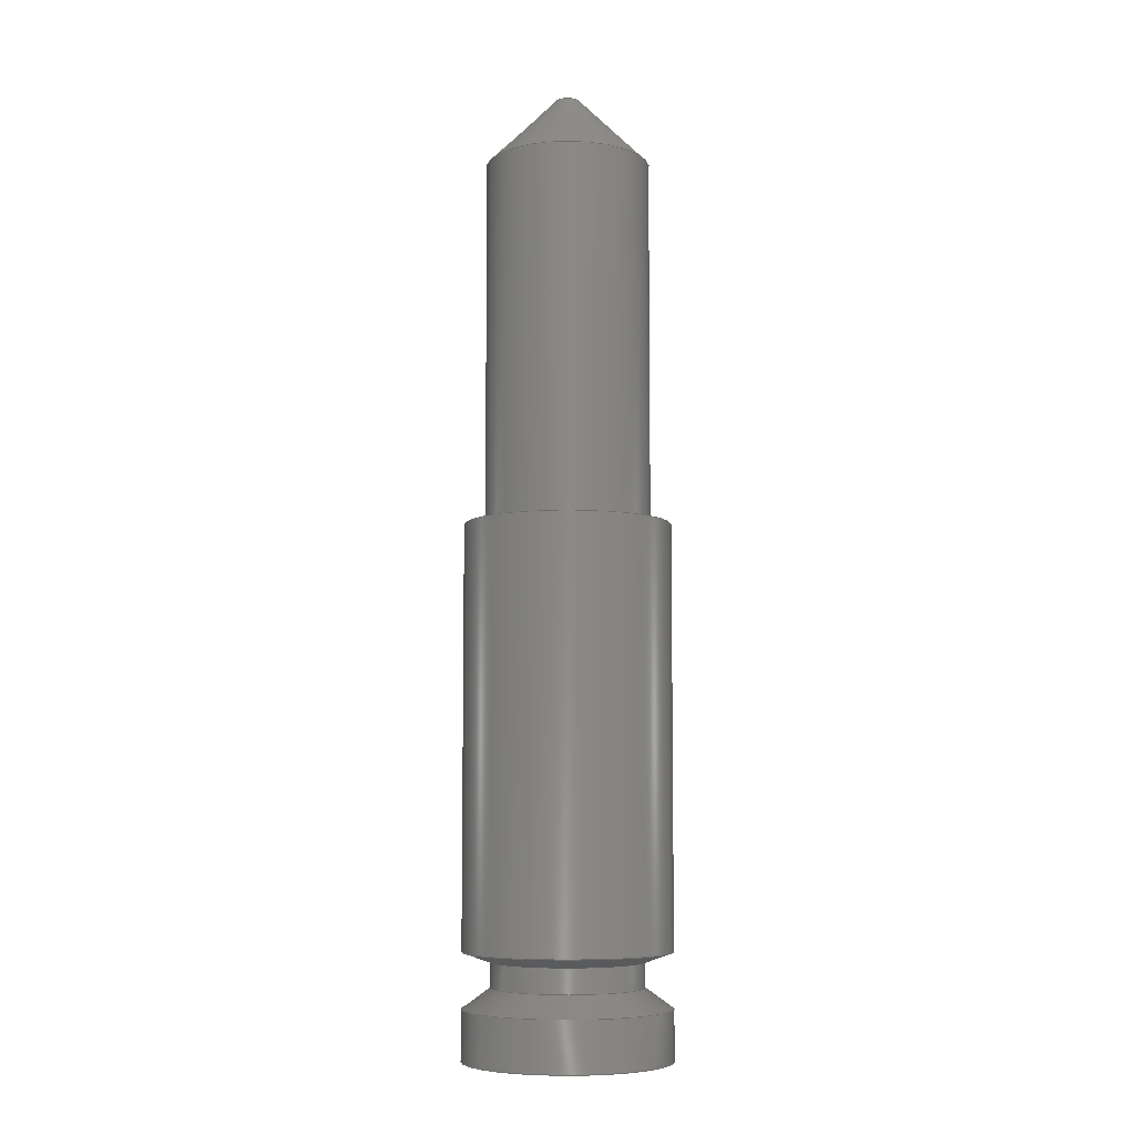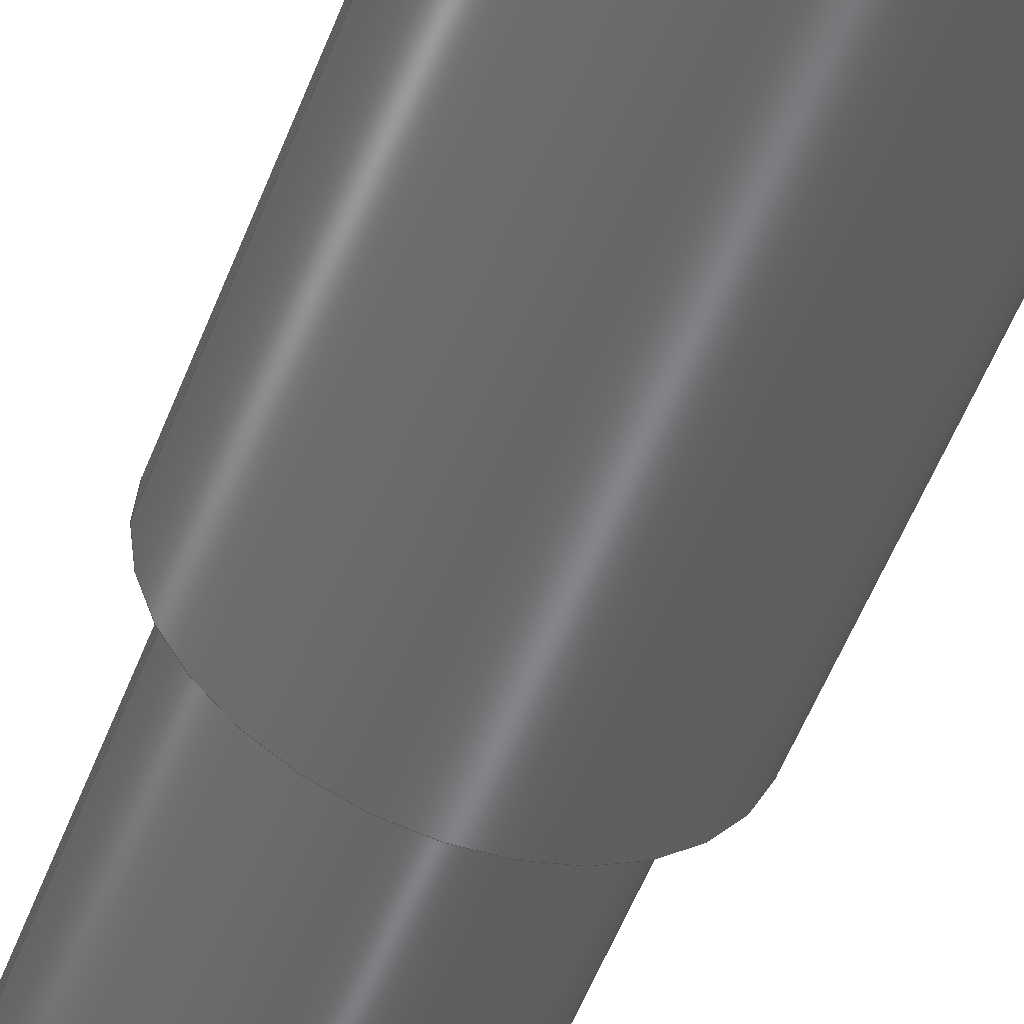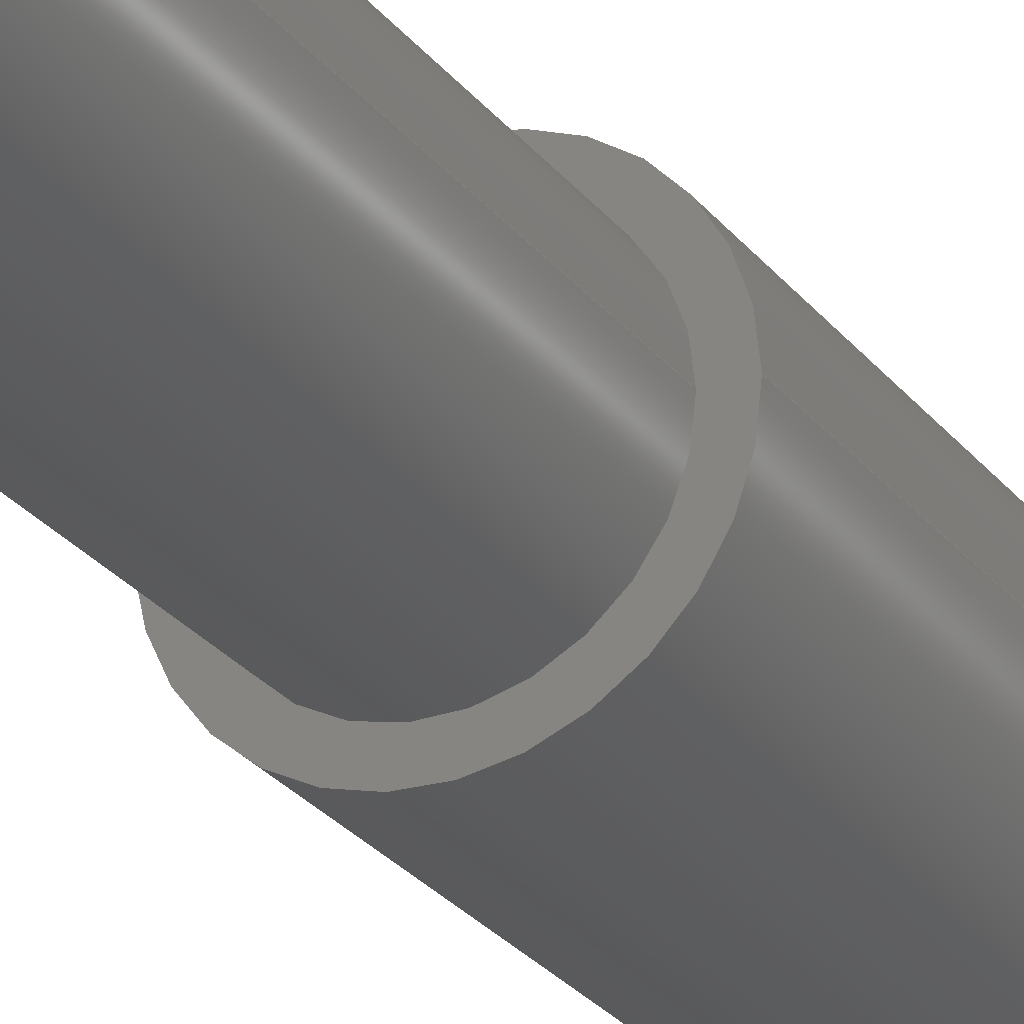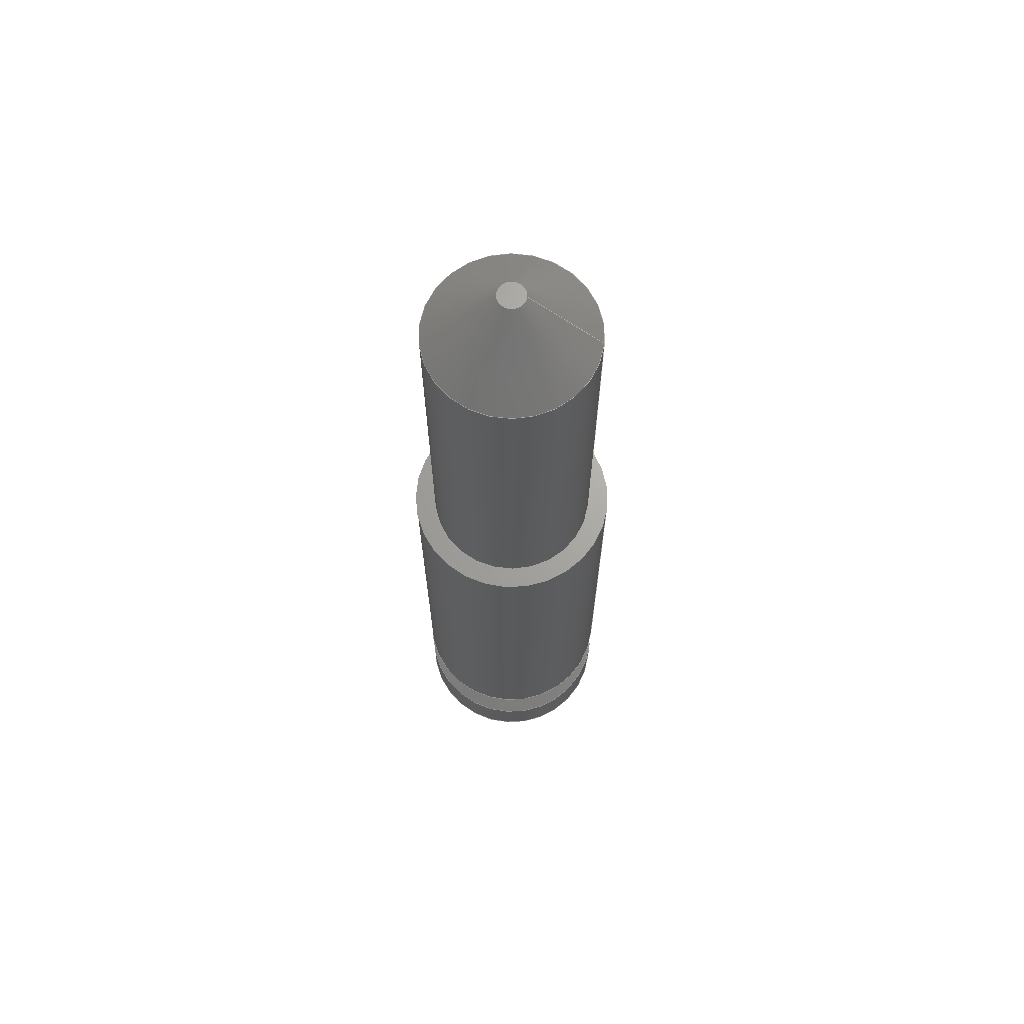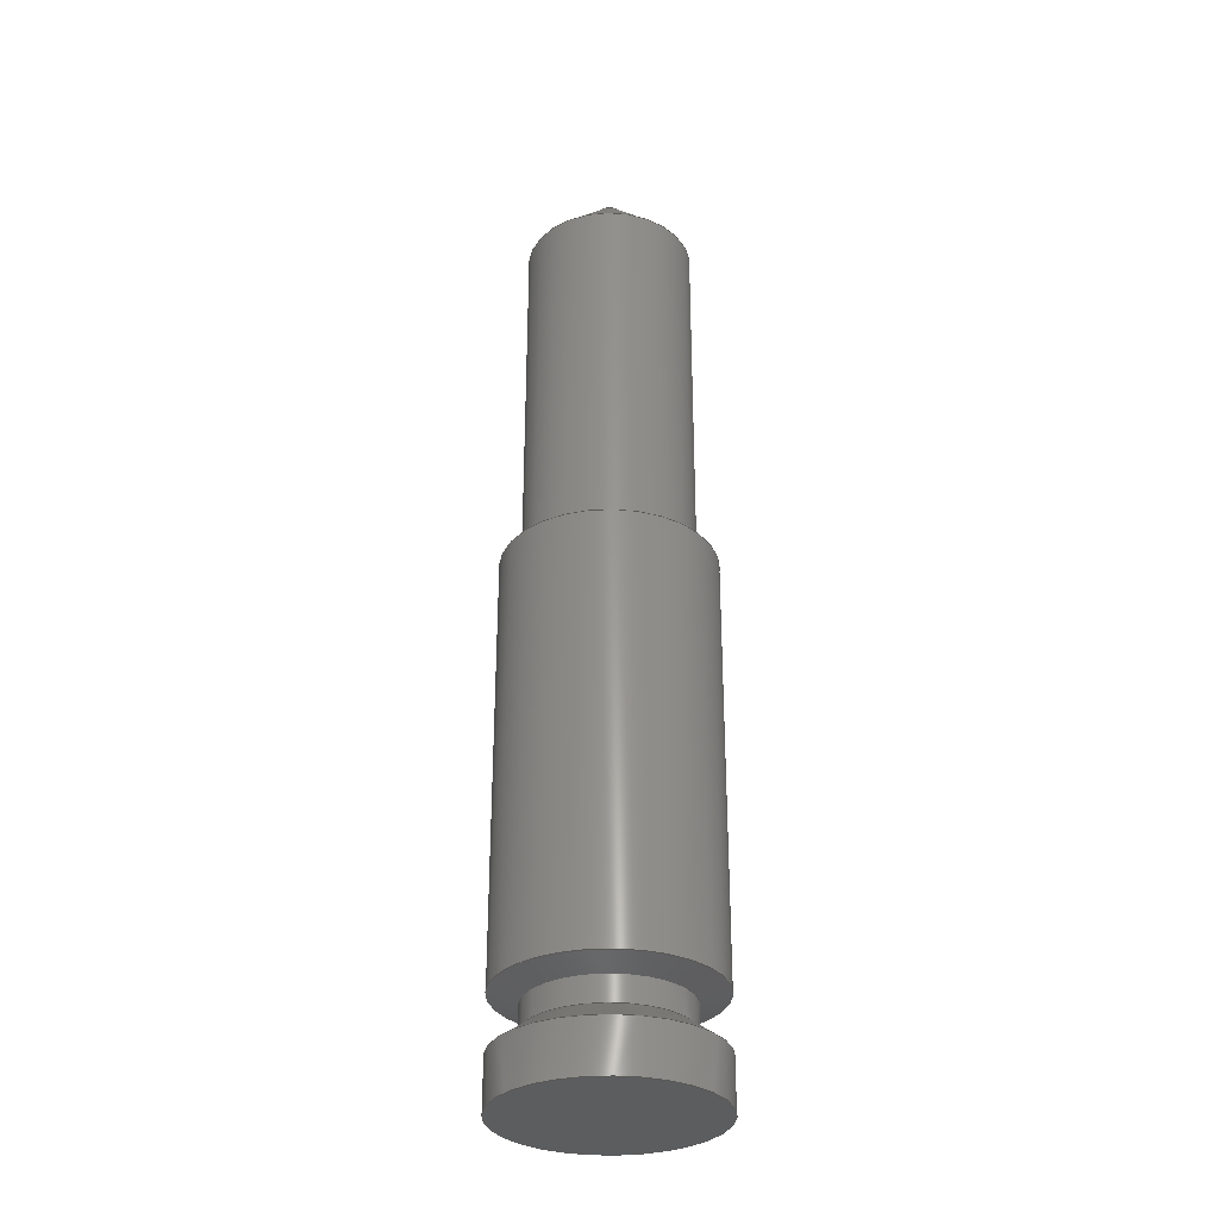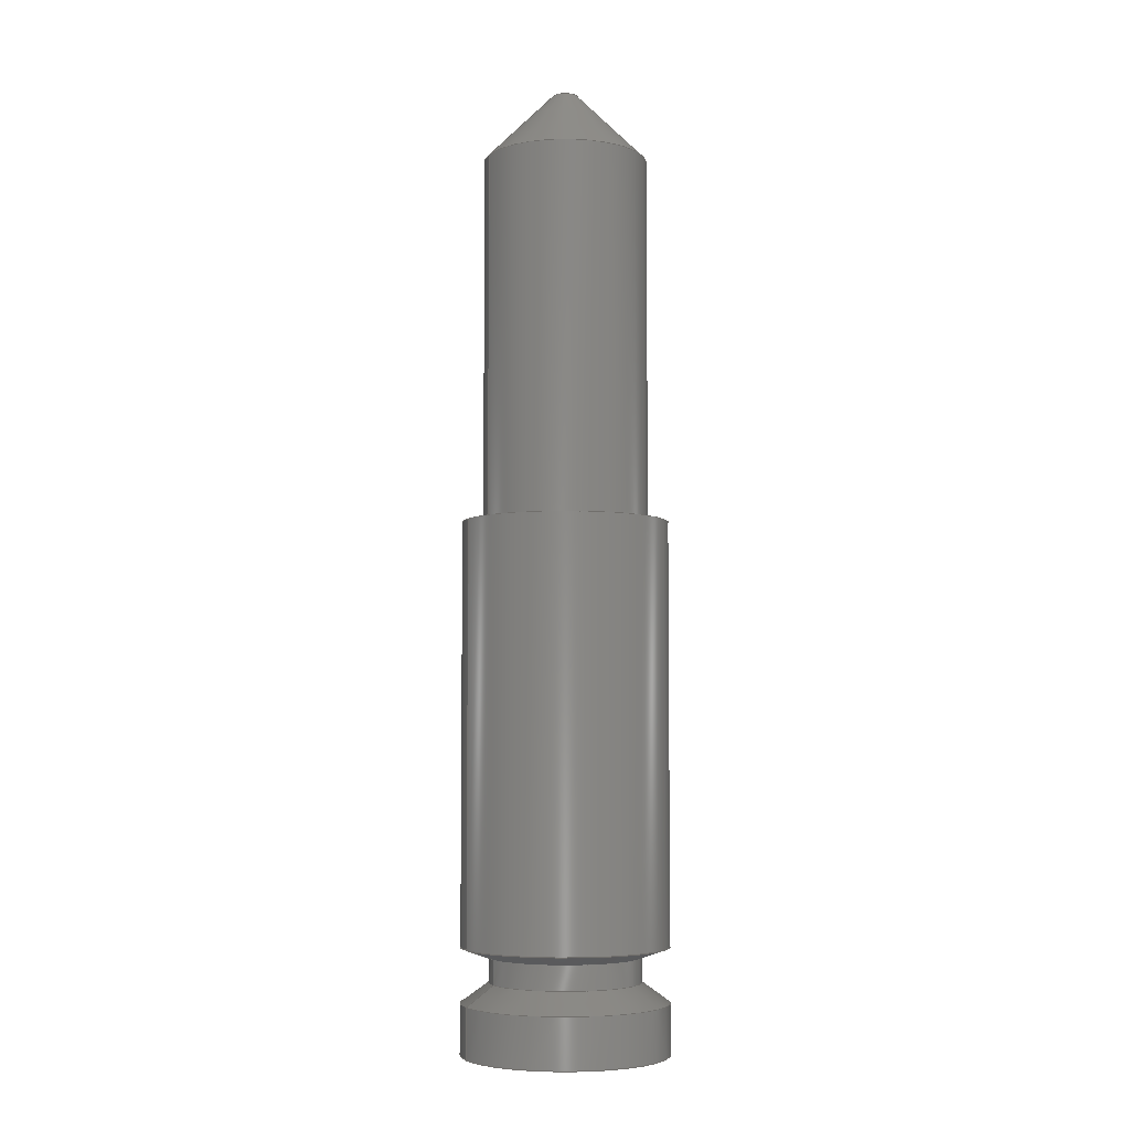
<metadata>
{"format":"iges","ext":"iges","renderer":"f3d","projection":"perspective","resolution":1024,"background":"white","views":[{"elev":-6.9,"azim":-132.3,"up":"+Z"},{"elev":-51.9,"azim":159.7,"up":"+Y"},{"elev":-26.6,"azim":29.0,"up":"+Y"},{"elev":67.4,"azim":6.5,"up":"+Z"},{"elev":-31.1,"azim":-61.0,"up":"+Z"},{"elev":-5.2,"azim":156.6,"up":"+Z"}]}
</metadata>
<code>

,,9H_UBIS.ipt,27HNo Iges File Name specified,22HAutodesk Inventor 2013,
37HAutoDesk Inventor Iges Exporter R2013,32,38,6,99,15,9H_UBIS.ipt,
1D0,2,2HMM,1,0.08D0,15H2.013e+07,0.01D0,1e+04D0,8Hemployee,,11,
0,,;
     406       1       0       0       1       0       0       000000000
     406       0       0       1       3                               0
     116       2       0       0       0       0       0       000010000
     116       0       0       1       0                               0
     123       3       0       0       0       0       0       000010200
     123       0       0       1       0                               0
     192       4       0       0       0       0       0       000010000
     192       0       0       1       1                               0
     123       5       0       0       0       0       0       000010200
     123       0       0       1       0                               0
     504       6       0       0       0       0       0       000010001
     504       0       0       2       1                               0
     502       8       0       0       0       0       0       000010000
     502       0       0       6       1                               0
     100      14       0       0       0       0      17       000010000
     100       0       0       1       0                               0
     124      15       0       0       0       0       0       000000000
     124       0       0       2       0                               0
     508      17       0       0       0       0       0       000010000
     508       0       0       1       1                               0
     100      18       0       0       0       0      23       000010000
     100       0       0       1       0                               0
     124      19       0       0       0       0       0       000000000
     124       0       0       2       0                               0
     508      21       0       0       0       0       0       000010000
     508       0       0       1       1                               0
     510      22       0       0       0       0       0       000010000
     510       0    -181       1       1                               0
     116      23       0       0       0       0       0       000010000
     116       0       0       1       0                               0
     123      24       0       0       0       0       0       000010200
     123       0       0       1       0                               0
     194      25       0       0       0       0       0       000010000
     194       0       0       1       1                               0
     123      26       0       0       0       0       0       000010200
     123       0       0       1       0                               0
     100      27       0       0       0       0      39       000010000
     100       0       0       1       0                               0
     124      28       0       0       0       0       0       000000000
     124       0       0       2       0                               0
     508      30       0       0       0       0       0       000010000
     508       0       0       1       1                               0
     508      31       0       0       0       0       0       000010000
     508       0       0       1       1                               0
     510      32       0       0       0       0       0       000010000
     510       0    -181       1       1                               0
     116      33       0       0       0       0       0       000010000
     116       0       0       1       0                               0
     123      34       0       0       0       0       0       000010200
     123       0       0       1       0                               0
     192      35       0       0       0       0       0       000010000
     192       0       0       1       1                               0
     123      36       0       0       0       0       0       000010200
     123       0       0       1       0                               0
     100      37       0       0       0       0      57       000010000
     100       0       0       1       0                               0
     124      38       0       0       0       0       0       000000000
     124       0       0       2       0                               0
     508      40       0       0       0       0       0       000010000
     508       0       0       1       1                               0
     508      41       0       0       0       0       0       000010000
     508       0       0       1       1                               0
     510      42       0       0       0       0       0       000010000
     510       0    -181       1       1                               0
     116      43       0       0       0       0       0       000010000
     116       0       0       1       0                               0
     123      44       0       0       0       0       0       000010200
     123       0       0       1       0                               0
     194      45       0       0       0       0       0       000010000
     194       0       0       1       1                               0
     123      46       0       0       0       0       0       000010200
     123       0       0       1       0                               0
     100      47       0       0       0       0      75       000010000
     100       0       0       1       0                               0
     124      48       0       0       0       0       0       000000000
     124       0       0       2       0                               0
     508      50       0       0       0       0       0       000010000
     508       0       0       1       1                               0
     508      51       0       0       0       0       0       000010000
     508       0       0       1       1                               0
     510      52       0       0       0       0       0       000010000
     510       0    -181       1       1                               0
     116      53       0       0       0       0       0       000010000
     116       0       0       1       0                               0
     123      54       0       0       0       0       0       000010200
     123       0       0       1       0                               0
     192      55       0       0       0       0       0       000010000
     192       0       0       1       1                               0
     123      56       0       0       0       0       0       000010200
     123       0       0       1       0                               0
     100      57       0       0       0       0      93       000010000
     100       0       0       1       0                               0
     124      58       0       0       0       0       0       000000000
     124       0       0       2       0                               0
     508      60       0       0       0       0       0       000010000
     508       0       0       1       1                               0
     508      61       0       0       0       0       0       000010000
     508       0       0       1       1                               0
     510      62       0       0       0       0       0       000010000
     510       0    -181       1       1                               0
     116      63       0       0       0       0       0       000010000
     116       0       0       1       0                               0
     123      64       0       0       0       0       0       000010200
     123       0       0       1       0                               0
     190      65       0       0       0       0       0       000010000
     190       0       0       1       1                               0
     123      66       0       0       0       0       0       000010200
     123       0       0       1       0                               0
     508      67       0       0       0       0       0       000010000
     508       0       0       1       1                               0
     100      68       0       0       0       0      93       000010000
     100       0       0       1       0                               0
     508      69       0       0       0       0       0       000010000
     508       0       0       1       1                               0
     510      70       0       0       0       0       0       000010000
     510       0    -181       1       1                               0
     116      71       0       0       0       0       0       000010000
     116       0       0       1       0                               0
     123      72       0       0       0       0       0       000010200
     123       0       0       1       0                               0
     192      73       0       0       0       0       0       000010000
     192       0       0       1       1                               0
     123      74       0       0       0       0       0       000010200
     123       0       0       1       0                               0
     100      75       0       0       0       0     127       000010000
     100       0       0       1       0                               0
     124      76       0       0       0       0       0       000000000
     124       0       0       2       0                               0
     508      78       0       0       0       0       0       000010000
     508       0       0       1       1                               0
     508      79       0       0       0       0       0       000010000
     508       0       0       1       1                               0
     510      80       0       0       0       0       0       000010000
     510       0    -183       1       1                               0
     116      81       0       0       0       0       0       000010000
     116       0       0       1       0                               0
     123      82       0       0       0       0       0       000010200
     123       0       0       1       0                               0
     194      83       0       0       0       0       0       000010000
     194       0       0       1       1                               0
     123      84       0       0       0       0       0       000010200
     123       0       0       1       0                               0
     100      85       0       0       0       0     145       000010000
     100       0       0       1       0                               0
     124      86       0       0       0       0       0       000000000
     124       0       0       2       0                               0
     508      88       0       0       0       0       0       000010000
     508       0       0       1       1                               0
     508      89       0       0       0       0       0       000010000
     508       0       0       1       1                               0
     510      90       0       0       0       0       0       000010000
     510       0    -185       1       1                               0
     116      91       0       0       0       0       0       000010000
     116       0       0       1       0                               0
     123      92       0       0       0       0       0       000010200
     123       0       0       1       0                               0
     190      93       0       0       0       0       0       000010000
     190       0       0       1       1                               0
     123      94       0       0       0       0       0       000010200
     123       0       0       1       0                               0
     508      95       0       0       0       0       0       000010000
     508       0       0       1       1                               0
     510      96       0       0       0       0       0       000010000
     510       0    -185       1       1                               0
     116      97       0       0       0       0       0       000010000
     116       0       0       1       0                               0
     123      98       0       0       0       0       0       000010200
     123       0       0       1       0                               0
     190      99       0       0       0       0       0       000010000
     190       0       0       1       1                               0
     123     100       0       0       0       0       0       000010200
     123       0       0       1       0                               0
     508     101       0       0       0       0       0       000010000
     508       0       0       1       1                               0
     510     102       0       0       0       0       0       000010000
     510       0    -181       1       1                               0
     514     103       0       0       0       0       0       000010000
     514       0       0       1       1                               0
     186     104       0       0       1       0       0       000000000
     186       0       0       1       0                  Solid1       0
     314     105       0       0       0       0       0       000000000
     314       0       8       1       0                               0
     314     106       0       0       0       0       0       000000000
     314       0       2       1       0                               0
     314     107       0       0       0       0       0       000000000
     314       0       5       1       0                               0
406,2,0,5H_UBIS;                                                       1
116,5.832D-16,0D0,1.905D0,0;                              3
123,3.062D-16,0D0,1D0;                                  5
192,3,5,7.963D0,9;                                                    7
123,1D0,0D0,0D0;                                                 9
504,9,15,13,1,13,1,21,13,2,13,2,37,13,3,13,3,55,13,4,13,4,73,13,      11
5,13,5,91,13,6,13,6,111,13,7,13,7,125,13,8,13,8,143,13,9,13,9;        11
502,9,7.963D0,0D0,3.81D0,7.963D0,0D0,                           13
-9.752D-16,5.842D0,0D0,5.334D0,5.842D0,0D0,            13
7.239D0,7.963D0,0D0,8.001D0,7.963D0,         13
0D0,40.26D0,6.375D0,0D0,40.26D0,                     13
6.375D0,0D0,68.67D0,1D0,0D0,          13
74.04D0;                                                             13
100,0D0,0D0,0D0,7.963D0,0D0,7.963D0,0D0;                  15
124,1D0,0D0,0D0,1.166D-15,0D0,1D0,0D0,         17
0D0,0D0,0D0,1D0,3.81D0;                                       17
508,1,0,11,1,0,0;                                                     19
100,0D0,0D0,0D0,7.963D0,0D0,7.963D0,0D0;                  21
124,1D0,0D0,0D0,4.478D-31,0D0,1D0,0D0,         23
0D0,0D0,0D0,1D0,1.463D-15;                         23
508,1,0,11,2,1,0;                                                     25
510,7,2,1,19,25;                                                      27
116,1.4D-15,0D0,4.572D0,0;                             29
123,-3.062D-16,0D0,-1D0;                               31
194,29,31,6.902D0,54.3D0,35;                            33
123,1D0,0D0,0D0;                                                35
100,0D0,0D0,0D0,5.842D0,0D0,5.842D0,0D0;                    37
124,1D0,0D0,0D0,1.633D-15,0D0,1D0,0D0,           39
0D0,0D0,0D0,1D0,5.334D0;                                      39
508,1,0,11,3,0,0;                                                     41
508,1,0,11,1,1,0;                                                     43
510,33,2,1,41,43;                                                     45
116,1.925D-15,0D0,6.286D0,0;                  47
123,3.062D-16,0D0,1D0;                                 49
192,47,49,5.842D0,53;                                                 51
123,1D0,0D0,0D0;                                                53
100,0D0,0D0,0D0,5.842D0,0D0,5.842D0,0D0;                    55
124,1D0,0D0,0D0,2.216D-15,0D0,1D0,0D0,         57
0D0,0D0,0D0,1D0,7.239D0;                           57
508,1,0,11,4,0,0;                                                     59
508,1,0,11,3,1,0;                                                     61
510,51,2,1,59,61;                                                     63
116,2.333D-15,0D0,7.62D0,0;                   65
123,3.062D-16,0D0,1D0;                                 67
194,65,67,6.902D0,70.24D0,71;                            69
123,1D0,0D0,0D0;                                                71
100,0D0,0D0,0D0,7.963D0,0D0,7.963D0,0D0;                  73
124,1D0,0D0,0D0,2.45D-15,0D0,1D0,0D0,         75
0D0,0D0,0D0,1D0,8.001D0;                                      75
508,1,0,11,5,0,0;                                                     77
508,1,0,11,4,1,0;                                                     79
510,69,2,1,77,79;                                                     81
116,7.388D-15,0D0,24.13D0,0;                             83
123,3.062D-16,0D0,1D0;                                 85
192,83,85,7.963D0,89;                                                87
123,1D0,0D0,0D0;                                                89
100,0D0,0D0,0D0,7.963D0,0D0,7.963D0,0D0;                  91
124,1D0,0D0,0D0,1.233D-14,0D0,1D0,0D0,         93
0D0,0D0,0D0,1D0,40.26D0;                                     93
508,1,0,11,6,0,0;                                                     95
508,1,0,11,5,1,0;                                                     97
510,87,2,1,95,97;                                                     99
116,7.169D0,0D0,40.26D0,0;                             101
123,0D0,0D0,1D0;                                               103
190,101,103,107;                                                     105
123,1D0,0D0,0D0;                                               107
508,1,0,11,6,1,0;                                                    109
100,0D0,0D0,0D0,6.375D0,0D0,6.375D0,0D0;                 111
508,1,0,11,7,0,0;                                                    113
510,105,2,1,109,113;                                                 115
116,1.667D-14,0D0,54.46D0,0;                          117
123,3.062D-16,0D0,1D0;                                119
192,117,119,6.375D0,123;                                            121
123,1D0,0D0,0D0;                                               123
100,0D0,0D0,0D0,6.375D0,0D0,6.375D0,0D0;                 125
124,1D0,0D0,0D0,2.102D-14,0D0,1D0,0D0,        127
0D0,0D0,0D0,1D0,68.67D0;                                   127
508,1,0,11,8,0,0;                                                    129
508,1,0,11,7,1,0;                                                    131
510,121,2,1,129,131;                                                 133
116,2.185D-14,0D0,71.35D0,0;                          135
123,-3.062D-16,0D0,-1D0;                              137
194,135,137,3.688D0,45D0,141;                         139
123,1D0,0D0,0D0;                                               141
100,0D0,0D0,0D0,1D0,0D0,1D0,0D0;                       143
124,1D0,0D0,0D0,2.267D-14,0D0,1D0,0D0,        145
0D0,0D0,0D0,1D0,74.04D0;                                    145
508,1,0,11,9,0,0;                                                    147
508,1,0,11,8,1,0;                                                    149
510,139,2,1,147,149;                                                 151
116,0.5D0,0D0,74.04D0,0;                             153
123,0D0,0D0,1D0;                                               155
190,153,155,159;                                                     157
123,1D0,0D0,0D0;                                               159
508,1,0,11,9,1,0;                                                    161
510,157,1,1,161;                                                     163
116,3.981D0,0D0,-4.876D-16,0;                         165
123,0D0,0D0,-1D0;                                              167
190,165,167,171;                                                     169
123,-1D0,0D0,0D0;                                              171
508,1,0,11,2,0,0;                                                    173
510,169,1,1,173;                                                     175
514,10,27,1,45,1,63,1,81,1,99,1,115,1,133,1,151,1,163,1,175,1;       177
186,177,1,0;                                                         179
314,75D0,75D0,75D0,;                                           181
314,53D0,0D0,0D0,;                                 183
314,79.6D0,60.4D0,23.1D0,;       185
S      1G      4D    186P    107
</code>
